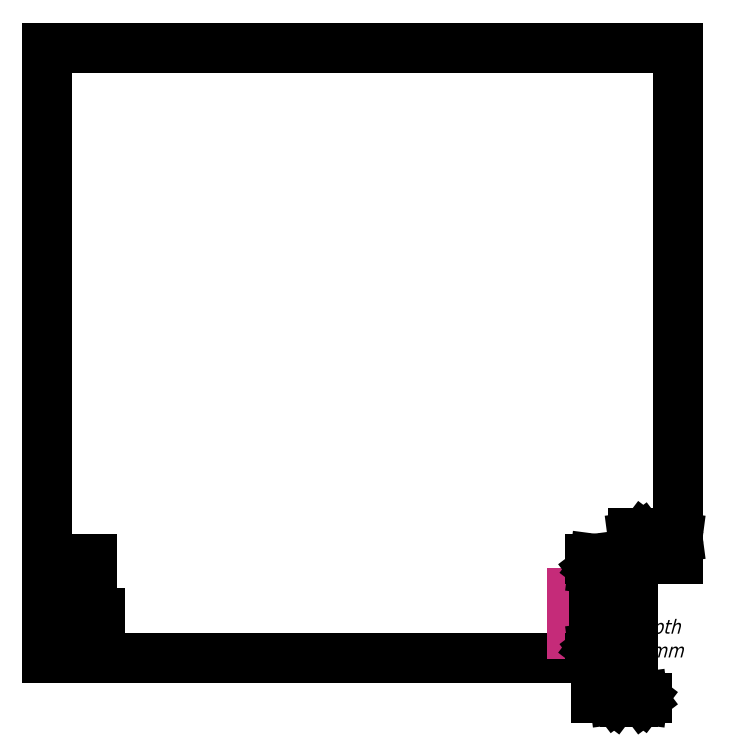
<metadata>
{"format":"dxf","ext":"dxf","renderer":"ezdxf+matplotlib","layout":"modelspace","background":"white","min_lineweight":24,"dpi":150}
</metadata>
<code>
0
SECTION
2
ENTITIES
0
LINE
8
0
10
-22
20
8
30
0
11
-26
21
8
31
0
0
LINE
8
0
10
-26
20
8
30
0
11
-26
21
22
31
0
0
LINE
8
0
10
-26
20
22
30
0
11
-22
21
22
31
0
0
LINE
8
0
10
-22
20
22
30
0
11
-22
21
48.75
31
0
0
LINE
8
0
10
-22
20
48.75
30
0
11
0
21
48.75
31
0
0
LINE
8
0
10
0
20
48.75
30
0
11
0
21
300
31
0
0
LINE
8
0
10
0
20
300
30
0
11
-310
21
300
31
0
0
LINE
8
0
10
-310
20
300
30
0
11
-310
21
0
31
0
0
LINE
8
0
10
-310
20
0
30
0
11
-22
21
0
31
0
0
LINE
8
0
10
-22
20
0
30
0
11
-22
21
8
31
0
0
LINE
8
0
10
-288
20
8
30
0
11
-284
21
8
31
0
0
LINE
8
0
10
-284
20
8
30
0
11
-284
21
22
31
0
0
LINE
8
0
10
-284
20
22
30
0
11
-288
21
22
31
0
0
LINE
8
0
10
-288
20
22
30
0
11
-288
21
48.75
31
0
0
LINE
8
0
10
-288
20
48.75
30
0
11
-310
21
48.75
31
0
0
LINE
8
0
10
-288
20
0
30
0
11
-288
21
8
31
0
0
XLINE
8
0
10
-52
20
22
30
0
11
6.123e-17
21
1
31
0
0
DIMENSION
8
0
280
     0
2
D0
10
-22
20
59.36
30
0
11
-11
21
59.36
31
0
70
   160
71
     5
42
-1
73
     0
74
     0
75
     0
3
KDIMSTYLE (1)
13
0
23
48.75
33
0
14
-22
24
48.75
34
0
0
DIMENSION
8
0
280
     0
2
D1
10
-40.82
20
48.75
30
0
11
-40.82
21
24.38
31
0
70
   160
71
     5
42
-1
73
     0
74
     0
75
     0
3
KDIMSTYLE (1)
13
-22
23
0
33
0
14
-22
24
48.75
34
0
50
90
0
DIMENSION
8
0
280
     0
2
D2
10
-22
20
-19.73
30
0
11
-35.43
21
-19.73
31
0
70
   160
71
     5
42
-1
73
     0
74
     0
75
     0
3
KDIMSTYLE (1)
13
-26
23
8
33
0
14
-22
24
8
34
0
0
MTEXT
8
0
10
-23.95
20
18.97
30
0
40
0
41
0
46
0
71
     1
72
     1
1
\H3.5;\W0.965;\Q15;\Q15;\H7;Depth 15mm
7
KTEXTSTYLE
73
     1
44
1
0
ENDSEC
0
EOF

</code>
